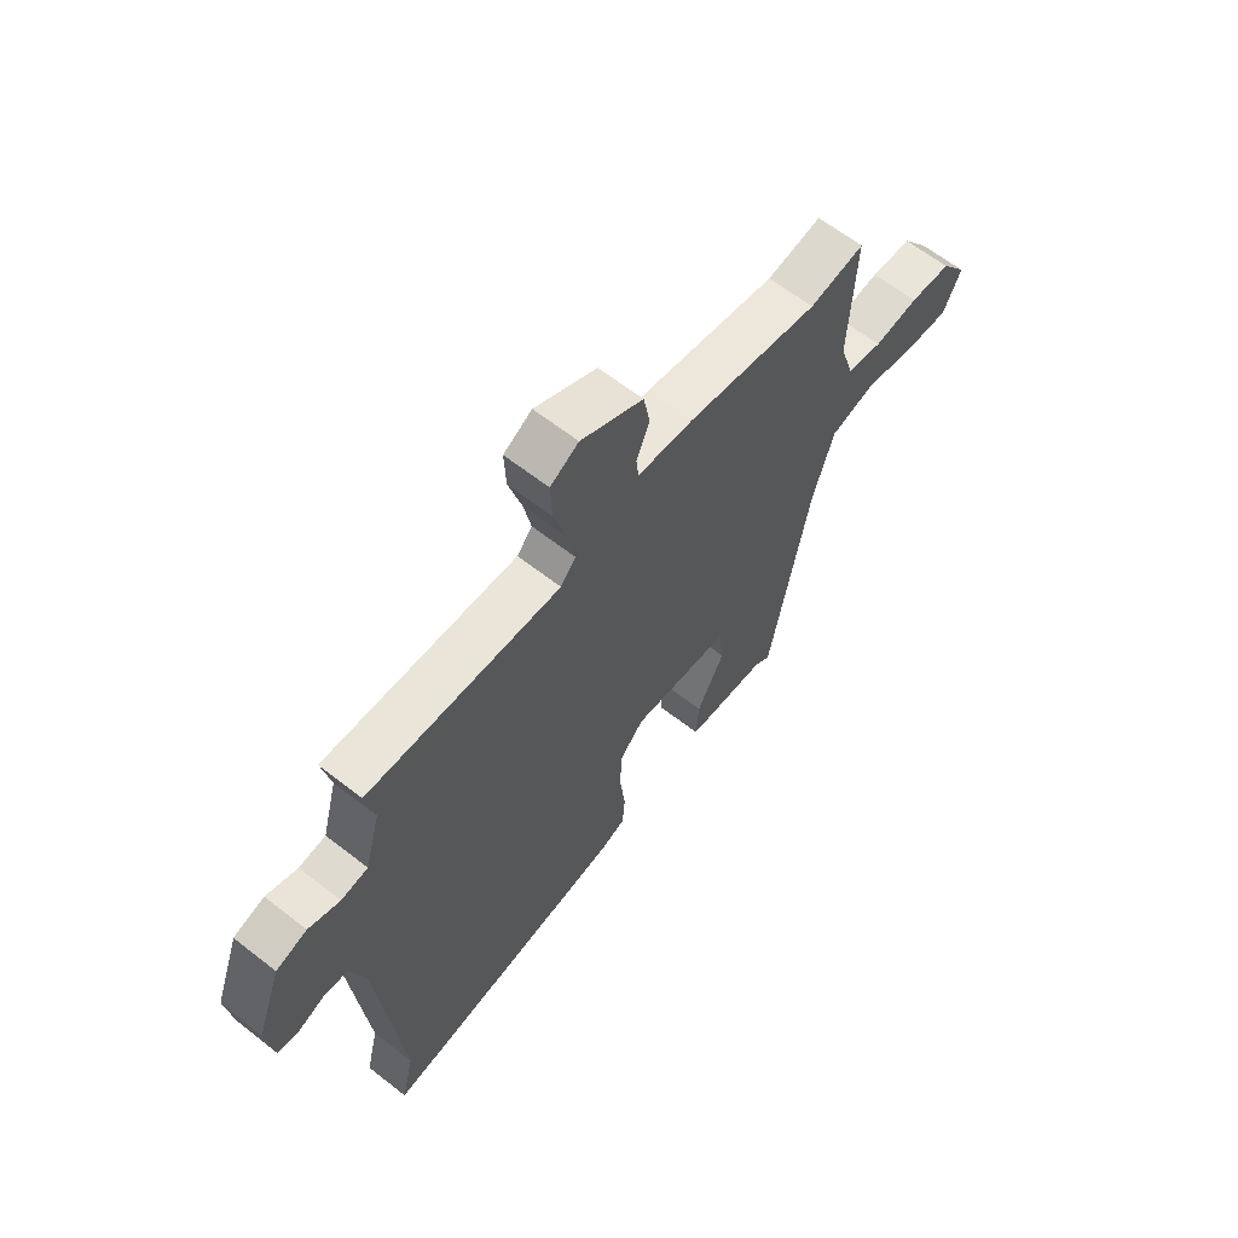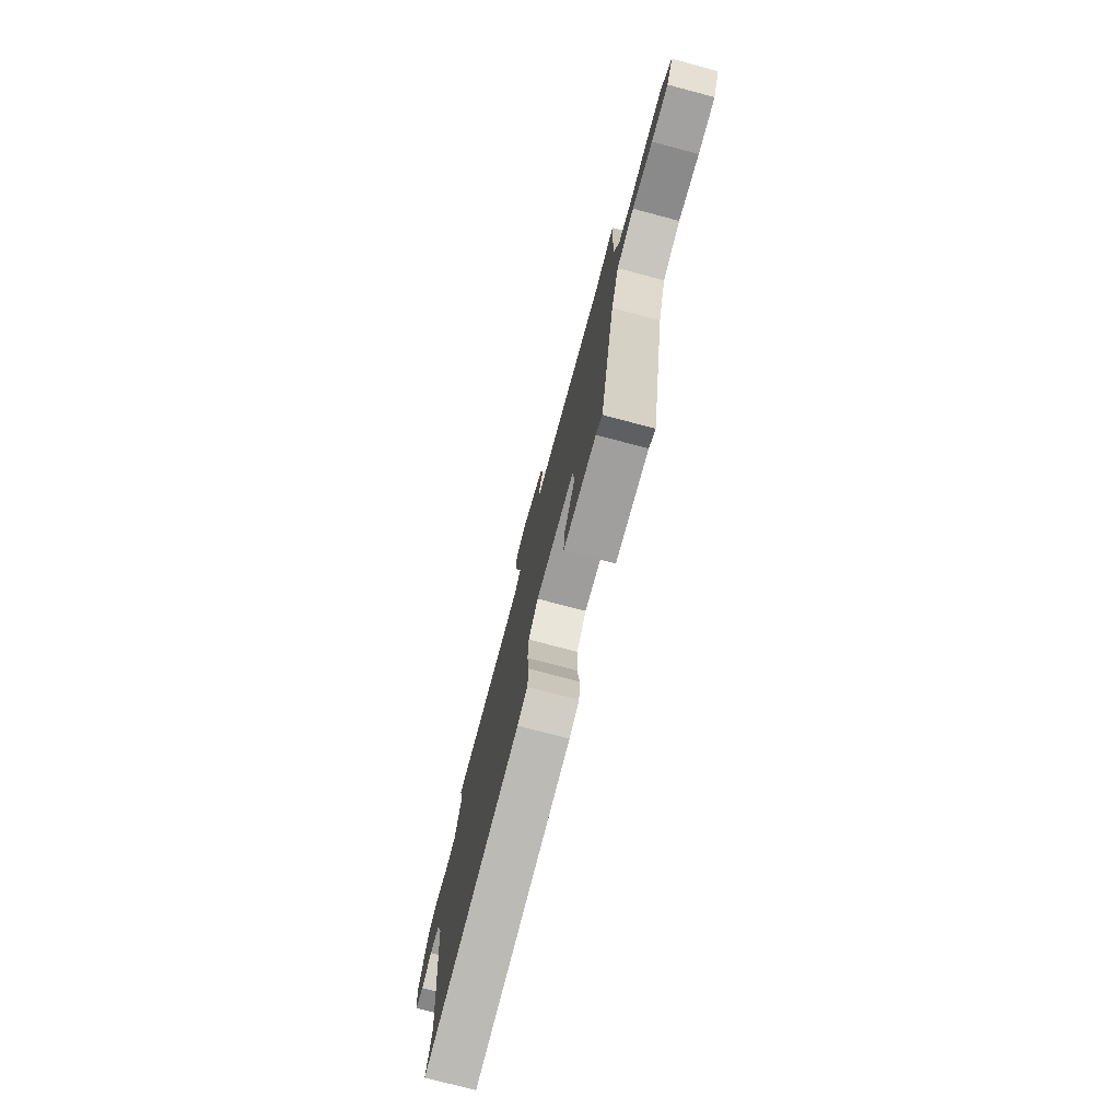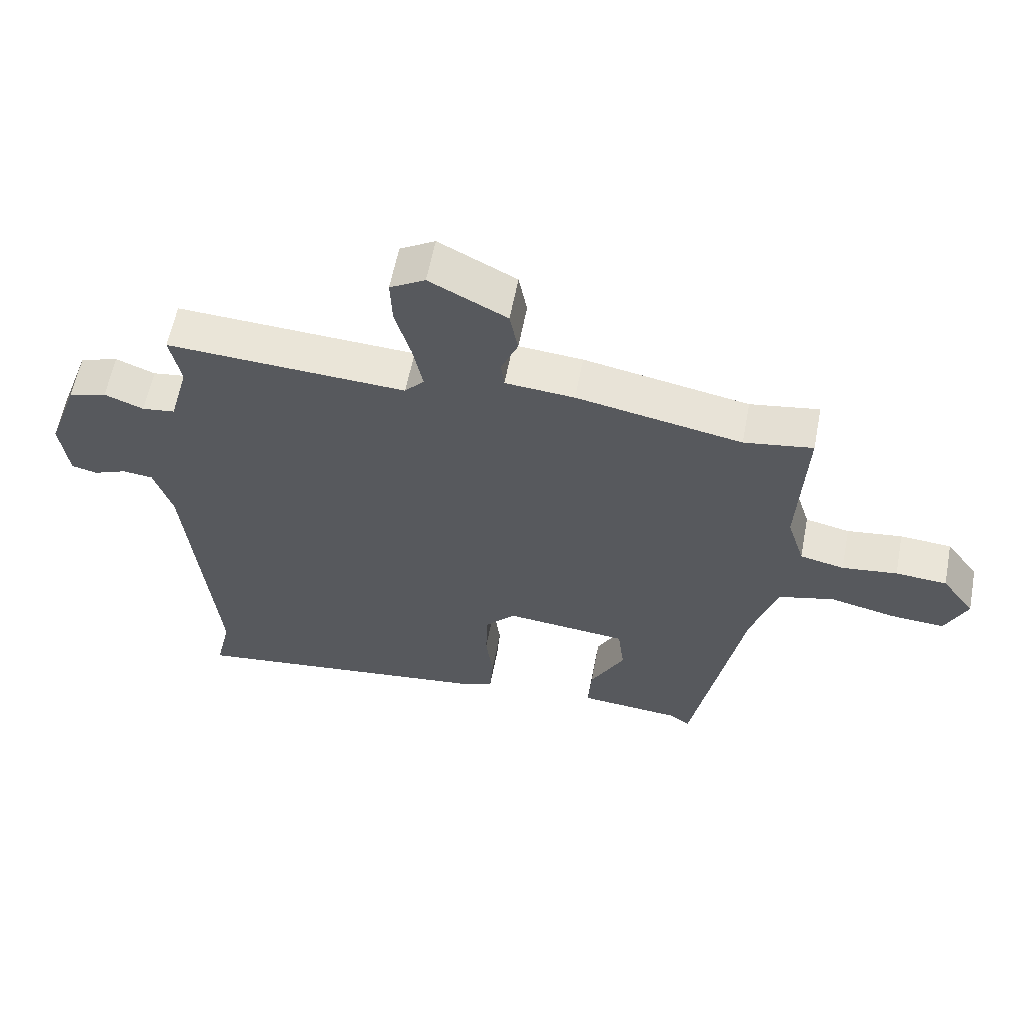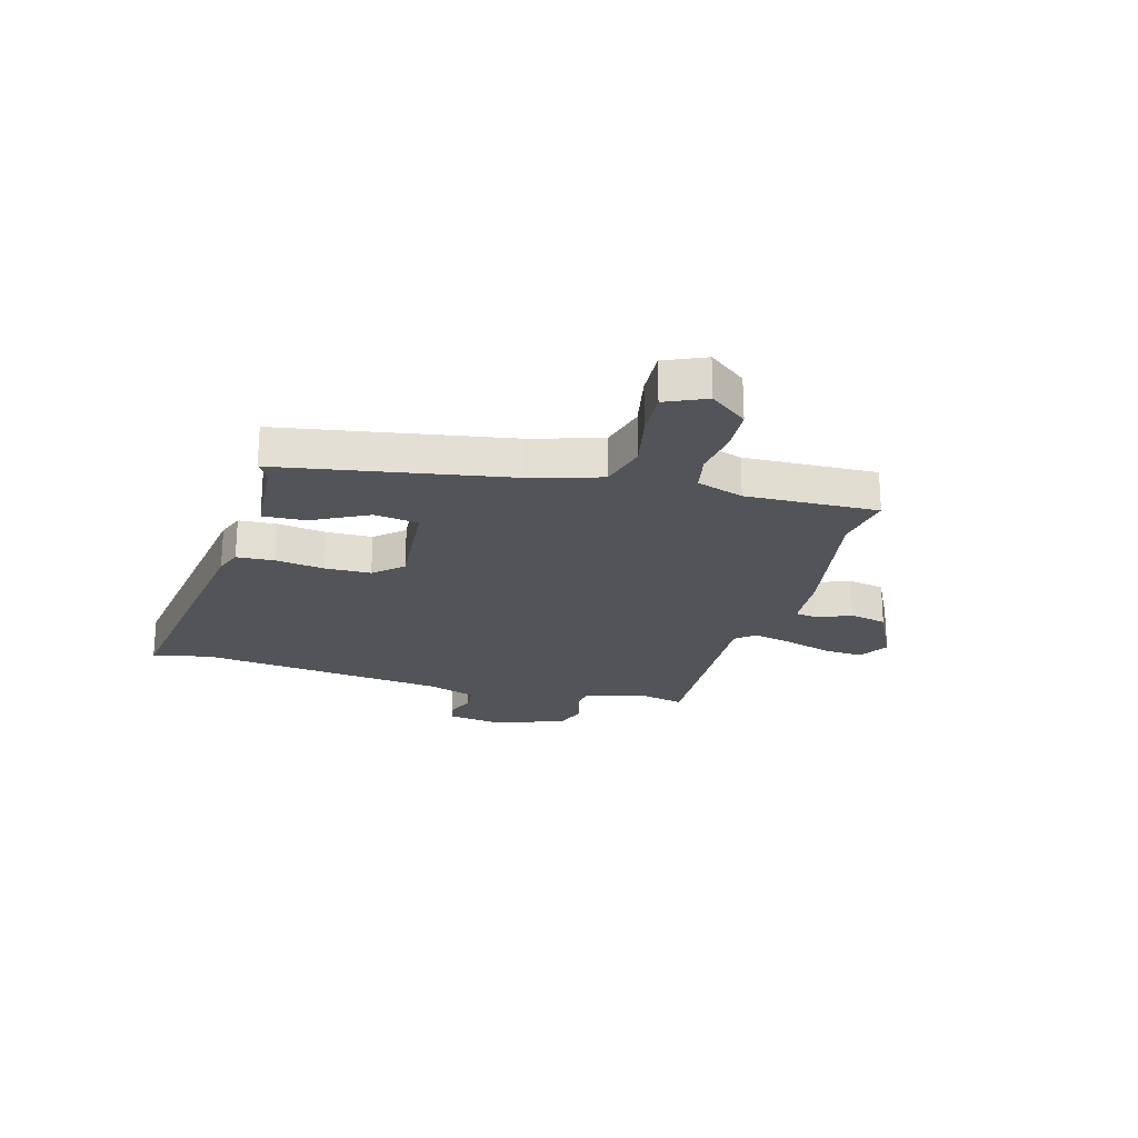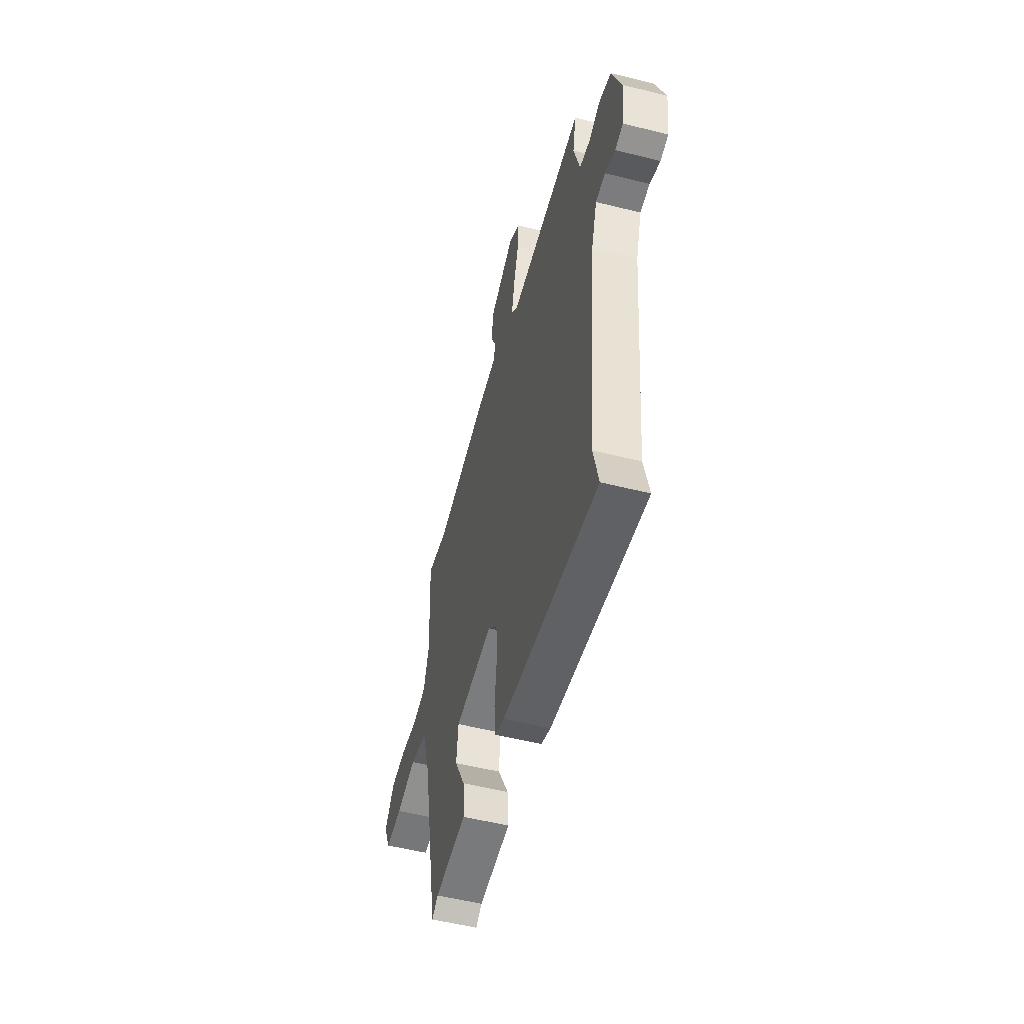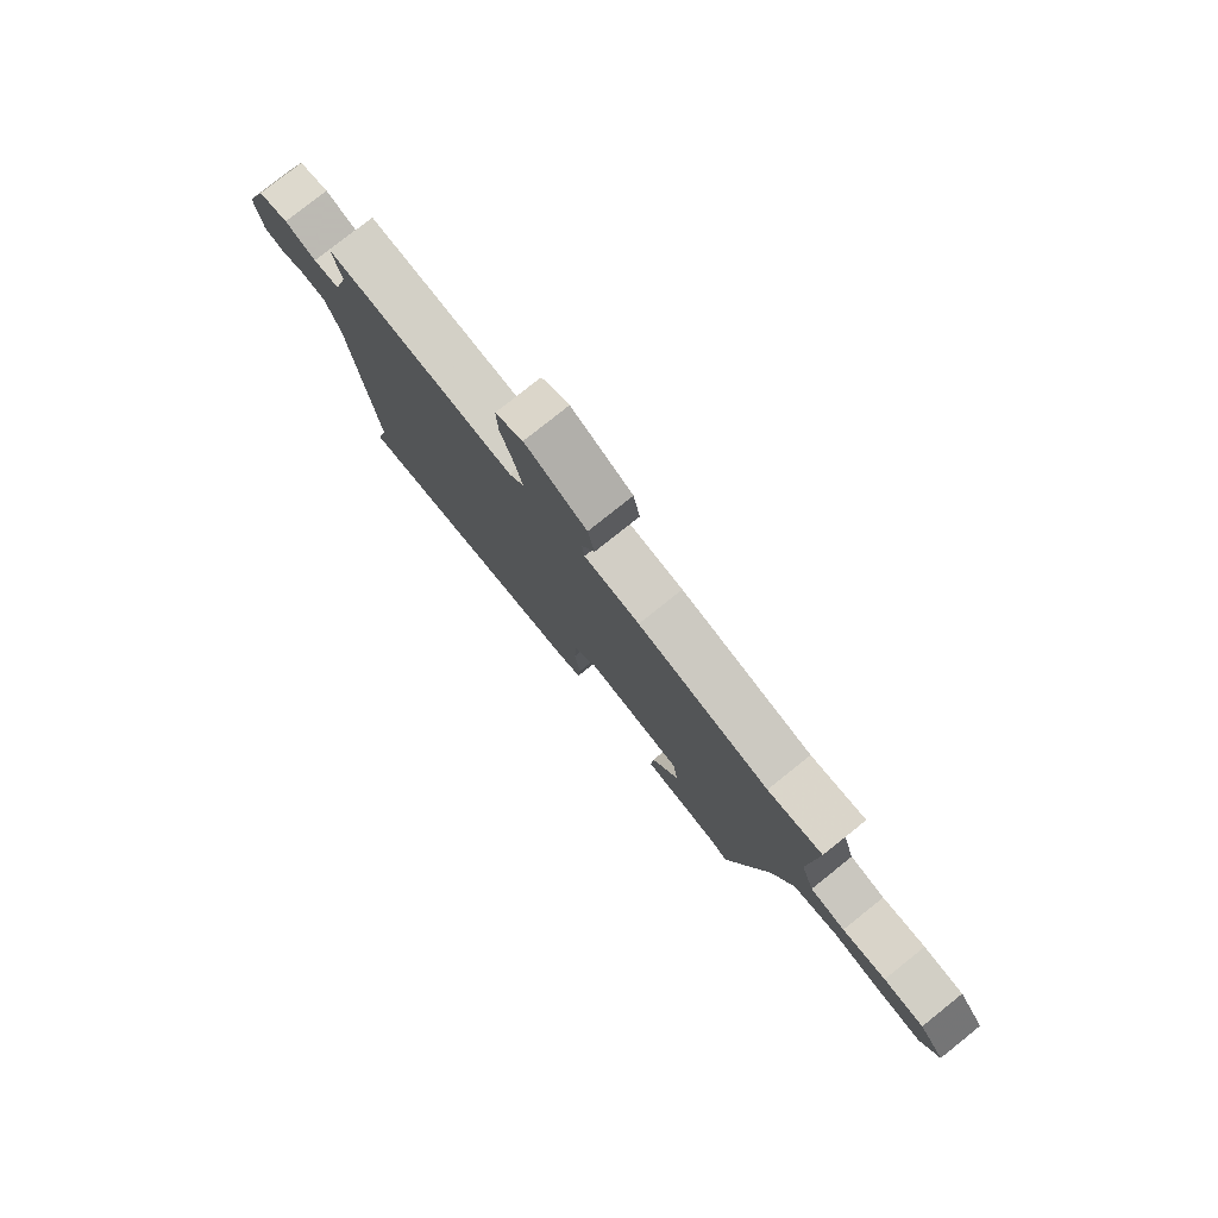
<metadata>
{"format":"obj","ext":"obj","renderer":"f3d","projection":"perspective","resolution":1024,"background":"white","views":[{"elev":63.0,"azim":128.4,"up":"+Z"},{"elev":-76.3,"azim":-104.8,"up":"+Z"},{"elev":59.8,"azim":-169.1,"up":"+Z"},{"elev":-22.8,"azim":-106.6,"up":"+Y"},{"elev":-53.0,"azim":74.9,"up":"+Z"},{"elev":79.1,"azim":-128.6,"up":"+Z"}]}
</metadata>
<code>
v -0.392 0.07 -0.517
v -0.471 0.07 -0.101
v -0.512 0.07 0.029
v -0.599 0.07 0.051
v -0.701 0.07 0.028
v -0.785 0.07 0.022
v -0.819 0.07 0.096
v -0.768 0.07 0.165
v -0.688 0.07 0.171
v -0.602 0.07 0.16
v -0.533 0.07 0.175
v -0.506 0.07 0.261
v -0.518 0.07 0.503
v -0.411 0.07 0.486
v -0.153 0.07 0.535
v -0.045 0.07 0.544
v -0.04 0.07 0.586
v -0.066 0.07 0.647
v -0.053 0.07 0.715
v 0.068 0.07 0.777
v 0.123 0.07 0.745
v 0.12 0.07 0.672
v 0.095 0.07 0.586
v 0.08 0.07 0.512
v 0.11 0.07 0.478
v 0.485 0.07 0.498
v 0.468 0.07 0.414
v 0.498 0.07 0.304
v 0.55 0.07 0.297
v 0.611 0.07 0.321
v 0.671 0.07 0.302
v 0.719 0.07 0.17
v 0.706 0.07 0.071
v 0.666 0.07 0.061
v 0.614 0.07 0.082
v 0.566 0.07 0.077
v 0.537 0.07 -0.012
v 0.493 0.07 -0.469
v 0.518 0.07 -0.574
v 0.034 0.07 -0.513
v -0.015 0.07 -0.495
v -0.02 0.07 -0.427
v -0.009 0.07 -0.337
v -0.012 0.07 -0.253
v -0.059 0.07 -0.202
v -0.25 0.07 -0.221
v -0.26 0.07 -0.302
v -0.206 0.07 -0.403
v -0.201 0.07 -0.481
v -0.361 0.07 -0.495
v -0.392 0 -0.517
v -0.471 0 -0.101
v -0.512 0 0.029
v -0.599 0 0.051
v -0.701 0 0.028
v -0.785 0 0.022
v -0.819 0 0.096
v -0.768 0 0.165
v -0.688 0 0.171
v -0.602 0 0.16
v -0.533 0 0.175
v -0.506 0 0.261
v -0.518 0 0.503
v -0.411 0 0.486
v -0.153 0 0.535
v -0.045 0 0.544
v -0.04 0 0.586
v -0.066 0 0.647
v -0.053 0 0.715
v 0.068 0 0.777
v 0.123 0 0.745
v 0.12 0 0.672
v 0.095 0 0.586
v 0.08 0 0.512
v 0.11 0 0.478
v 0.485 0 0.498
v 0.468 0 0.414
v 0.498 0 0.304
v 0.55 0 0.297
v 0.611 0 0.321
v 0.671 0 0.302
v 0.719 0 0.17
v 0.706 0 0.071
v 0.666 0 0.061
v 0.614 0 0.082
v 0.566 0 0.077
v 0.537 0 -0.012
v 0.493 0 -0.469
v 0.518 0 -0.574
v 0.034 0 -0.513
v -0.015 0 -0.495
v -0.02 0 -0.427
v -0.009 0 -0.337
v -0.012 0 -0.253
v -0.059 0 -0.202
v -0.25 0 -0.221
v -0.26 0 -0.302
v -0.206 0 -0.403
v -0.201 0 -0.481
v -0.361 0 -0.495
f 47 48 49 50
f 50 1 2
f 47 50 2
f 46 47 2
f 45 46 2 3
f 41 42 43
f 40 41 43
f 39 40 43
f 38 39 43
f 37 38 43 44
f 36 37 44 45
f 33 34 35
f 32 33 35
f 31 32 35
f 30 31 35
f 29 30 35
f 28 29 35 36
f 25 26 27
f 25 27 28
f 21 22 23
f 20 21 23
f 19 20 23
f 18 19 23
f 17 18 23
f 16 17 23 24
f 16 24 25
f 15 16 25
f 14 15 25
f 12 13 14
f 36 45 3
f 28 36 3
f 25 28 3
f 14 25 3
f 12 14 3
f 11 12 3
f 8 9 10
f 7 8 10
f 6 7 10
f 5 6 10
f 4 5 10
f 3 4 10 11
f 100 99 98 97
f 52 51 100
f 52 100 97
f 52 97 96
f 53 52 96 95
f 93 92 91
f 93 91 90
f 93 90 89
f 93 89 88
f 94 93 88 87
f 95 94 87 86
f 85 84 83
f 85 83 82
f 85 82 81
f 85 81 80
f 85 80 79
f 86 85 79 78
f 77 76 75
f 78 77 75
f 73 72 71
f 73 71 70
f 73 70 69
f 73 69 68
f 73 68 67
f 74 73 67 66
f 75 74 66
f 75 66 65
f 75 65 64
f 64 63 62
f 53 95 86
f 53 86 78
f 53 78 75
f 53 75 64
f 53 64 62
f 53 62 61
f 60 59 58
f 60 58 57
f 60 57 56
f 60 56 55
f 60 55 54
f 61 60 54 53
f 1 51 52 2
f 2 52 53 3
f 3 53 54 4
f 4 54 55 5
f 5 55 56 6
f 6 56 57 7
f 7 57 58 8
f 8 58 59 9
f 9 59 60 10
f 10 60 61 11
f 11 61 62 12
f 12 62 63 13
f 13 63 64 14
f 14 64 65 15
f 15 65 66 16
f 16 66 67 17
f 17 67 68 18
f 18 68 69 19
f 19 69 70 20
f 20 70 71 21
f 21 71 72 22
f 22 72 73 23
f 23 73 74 24
f 24 74 75 25
f 25 75 76 26
f 26 76 77 27
f 27 77 78 28
f 28 78 79 29
f 29 79 80 30
f 30 80 81 31
f 31 81 82 32
f 32 82 83 33
f 33 83 84 34
f 34 84 85 35
f 35 85 86 36
f 36 86 87 37
f 37 87 88 38
f 38 88 89 39
f 39 89 90 40
f 40 90 91 41
f 41 91 92 42
f 42 92 93 43
f 43 93 94 44
f 44 94 95 45
f 45 95 96 46
f 46 96 97 47
f 47 97 98 48
f 48 98 99 49
f 49 99 100 50
f 50 100 51 1

</code>
